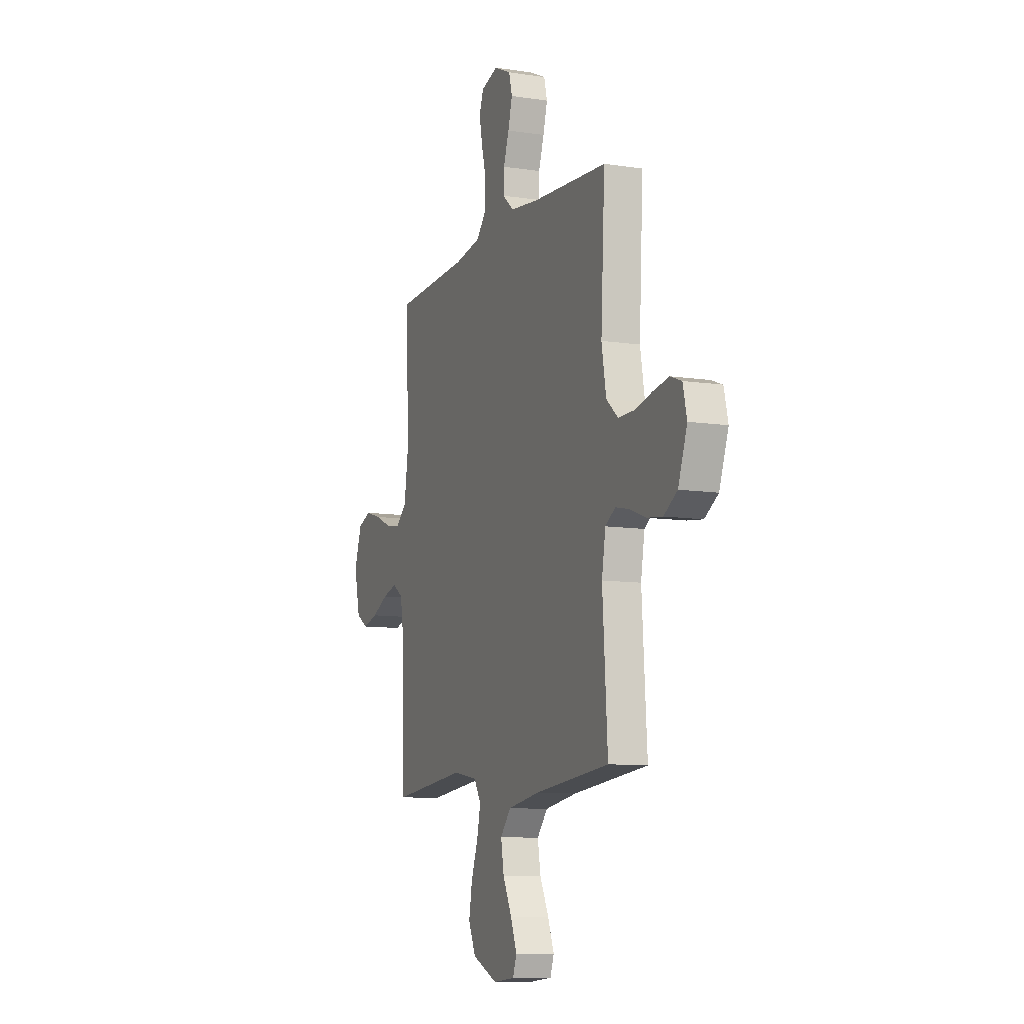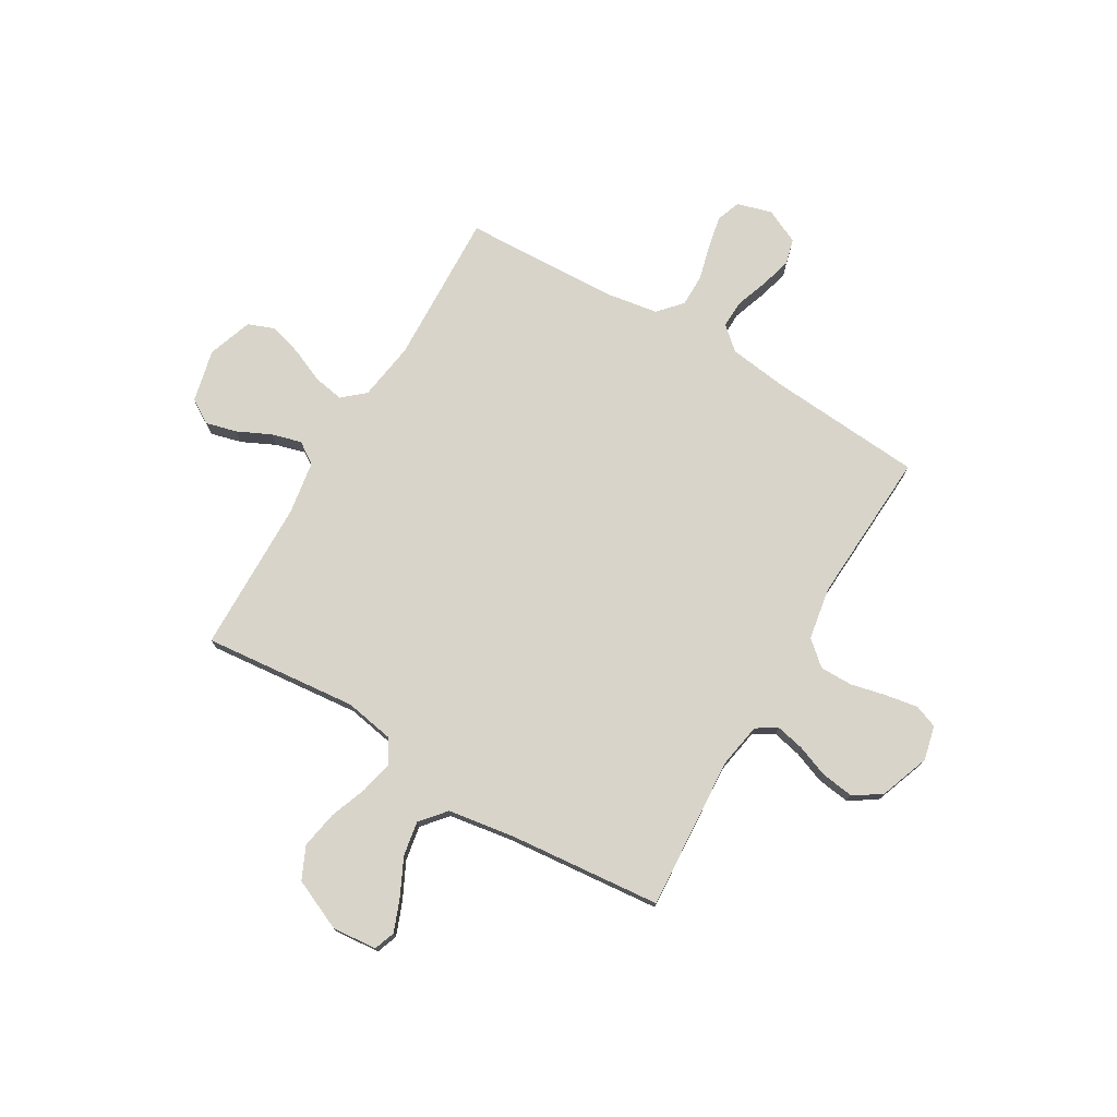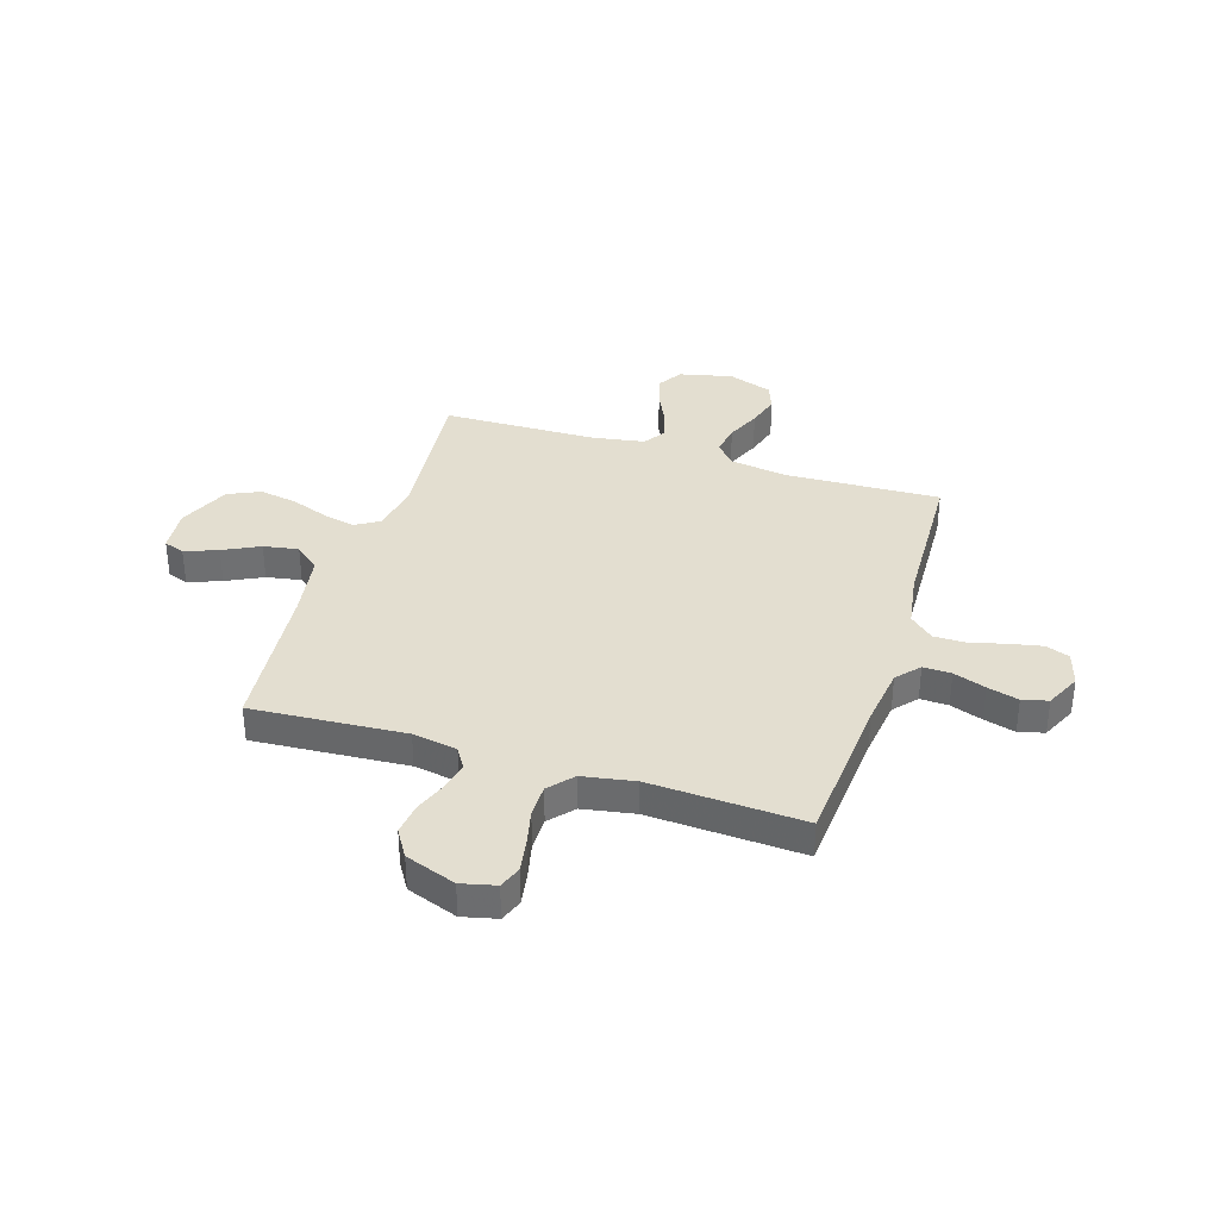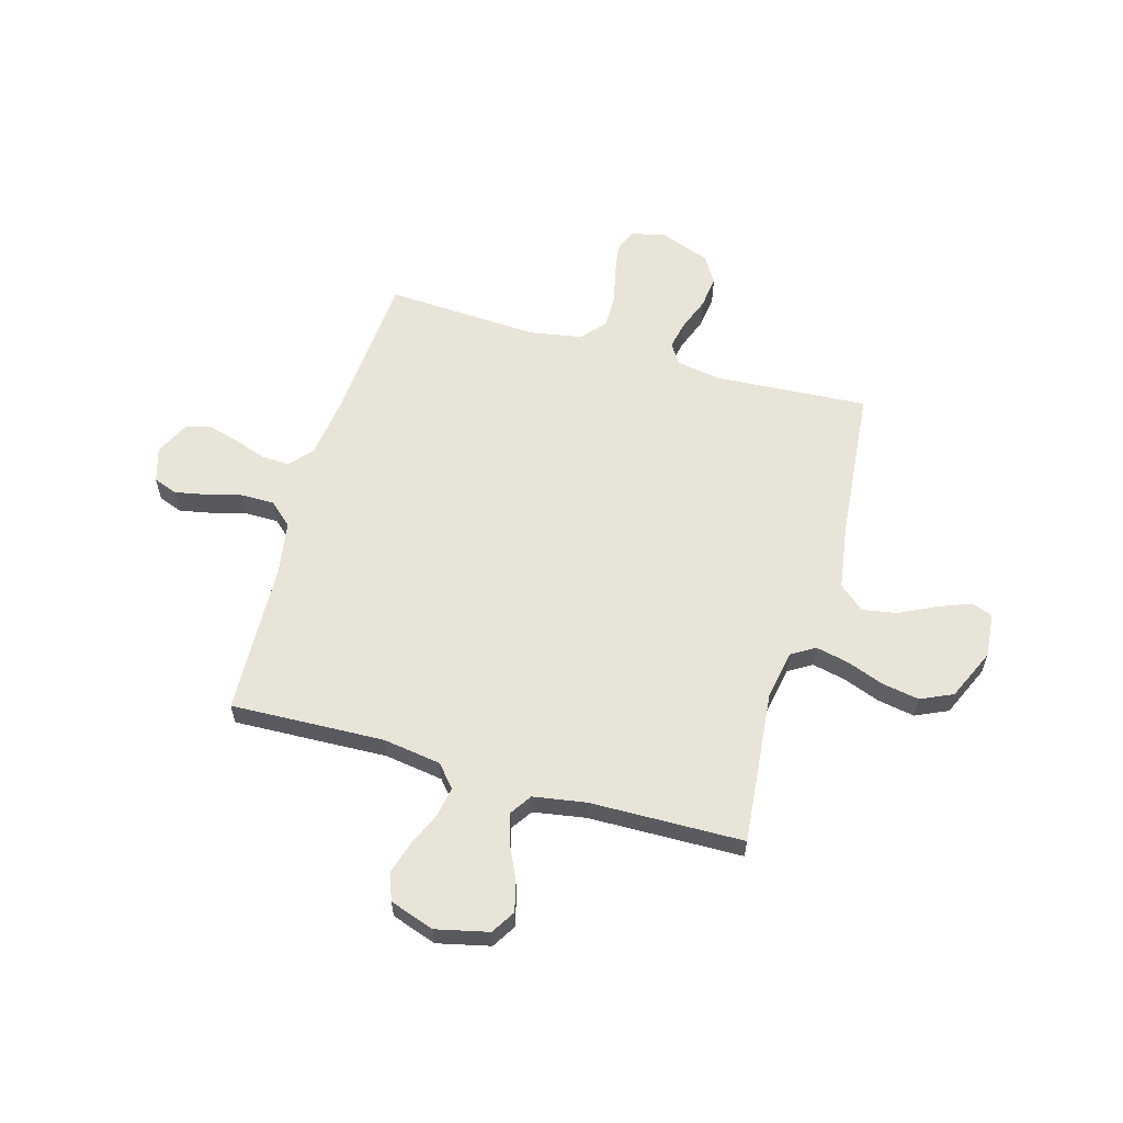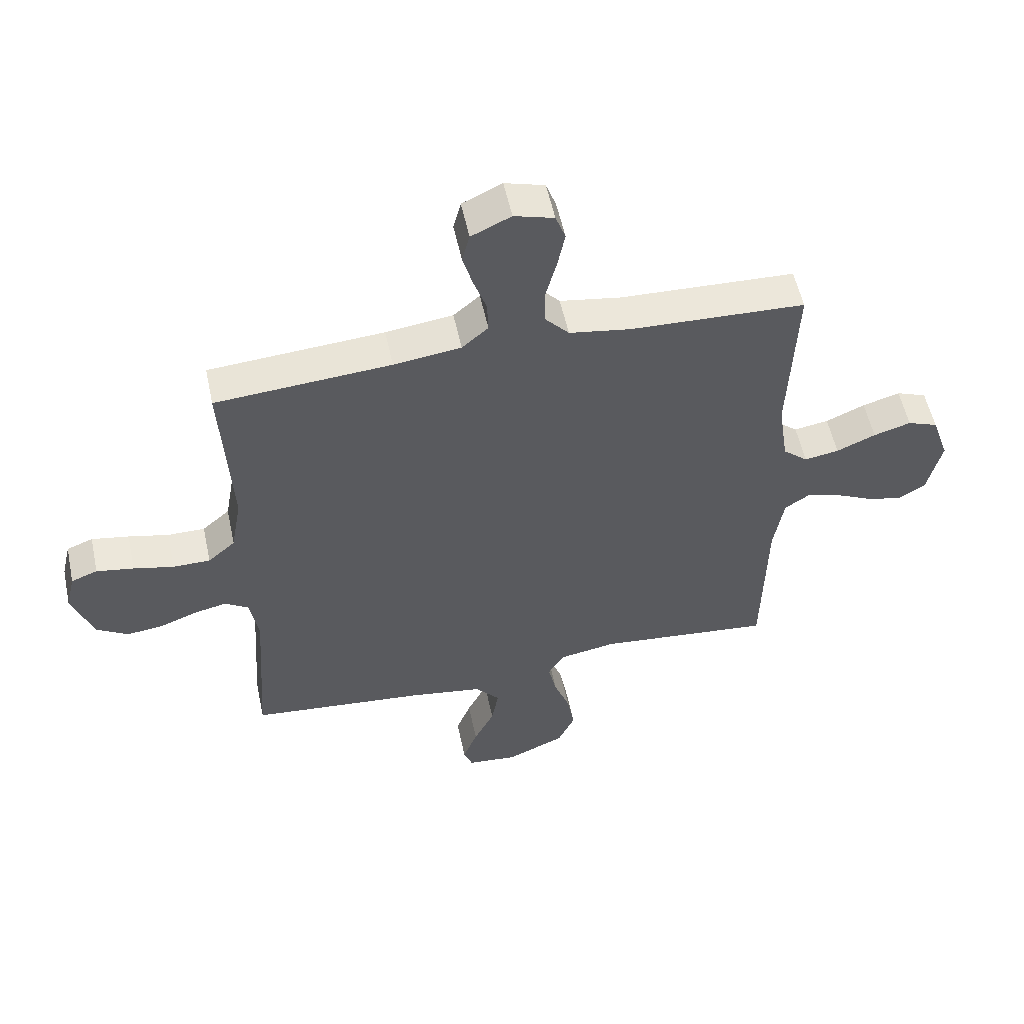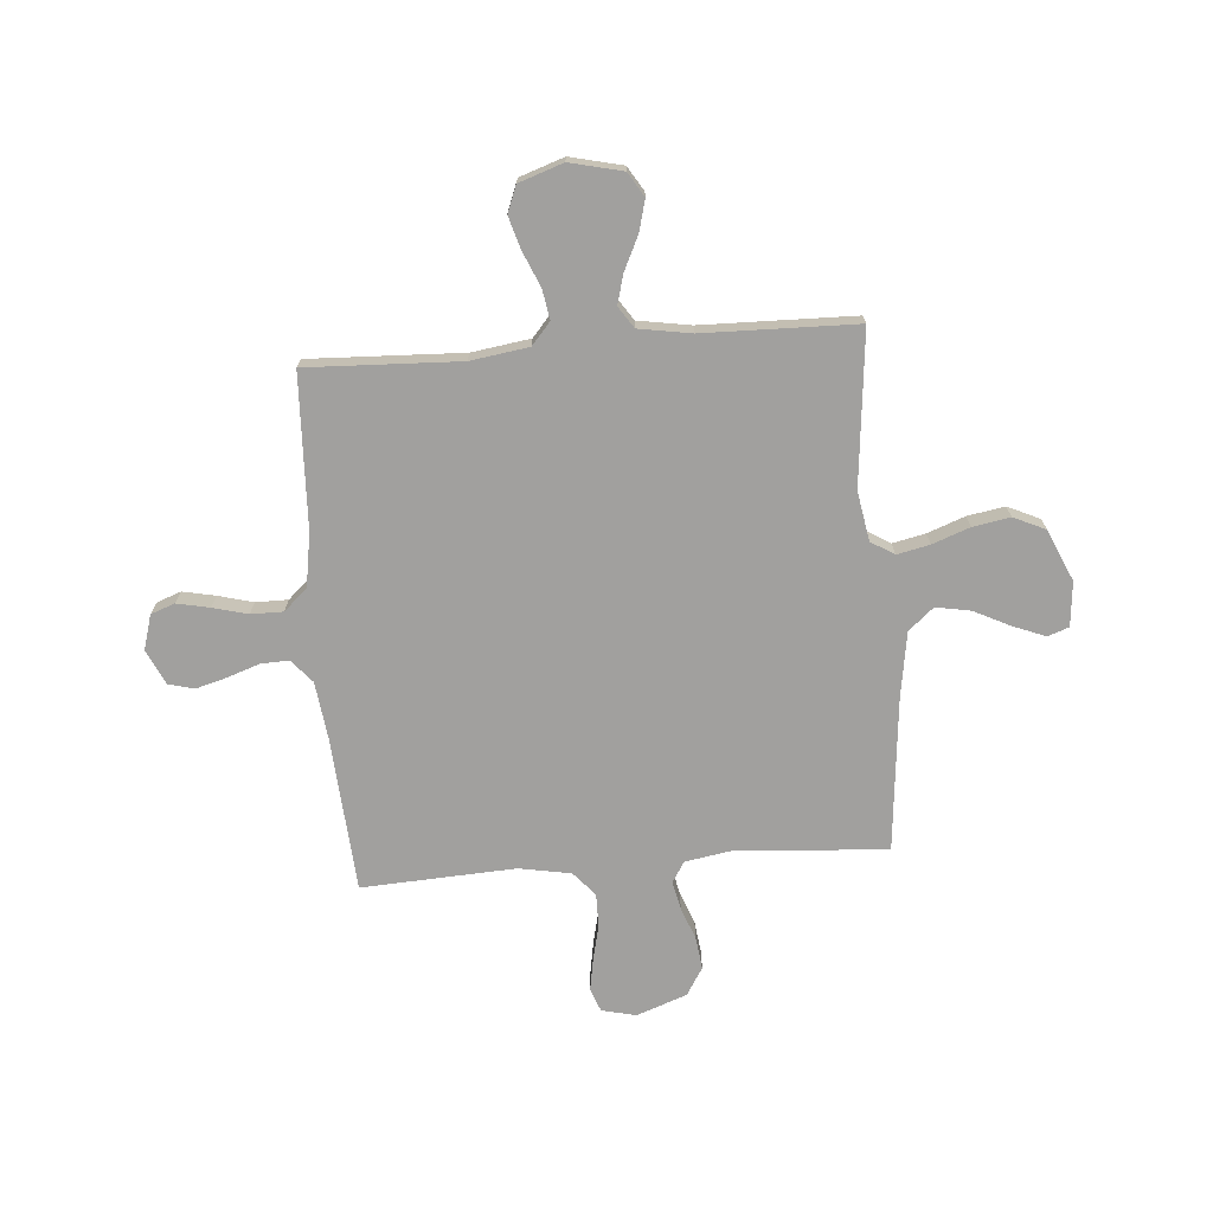
<metadata>
{"format":"obj","ext":"obj","renderer":"f3d","projection":"perspective","resolution":1024,"background":"white","views":[{"elev":-9.8,"azim":-111.6,"up":"+Z"},{"elev":75.5,"azim":-149.4,"up":"+Y"},{"elev":35.7,"azim":-72.5,"up":"+Y"},{"elev":59.8,"azim":106.0,"up":"+Y"},{"elev":54.9,"azim":-12.0,"up":"+Z"},{"elev":-71.8,"azim":94.5,"up":"+Y"}]}
</metadata>
<code>
v 0.5 0.07 -0.5
v 0.2 0.07 -0.47
v 0.103 0.07 -0.487
v 0.075 0.07 -0.533
v 0.089 0.07 -0.597
v 0.116 0.07 -0.67
v 0.129 0.07 -0.743
v 0.1 0.07 -0.806
v 0 0.07 -0.85
v -0.087 0.07 -0.842
v -0.102 0.07 -0.801
v -0.077 0.07 -0.737
v -0.042 0.07 -0.666
v -0.03 0.07 -0.598
v -0.072 0.07 -0.549
v -0.2 0.07 -0.529
v -0.5 0.07 -0.5
v -0.48 0.07 -0.2
v -0.495 0.07 -0.113
v -0.535 0.07 -0.088
v -0.591 0.07 -0.1
v -0.654 0.07 -0.124
v -0.717 0.07 -0.132
v -0.771 0.07 -0.099
v -0.807 0.07 0
v -0.791 0.07 0.067
v -0.746 0.07 0.084
v -0.682 0.07 0.073
v -0.613 0.07 0.057
v -0.549 0.07 0.057
v -0.502 0.07 0.098
v -0.484 0.07 0.2
v -0.5 0.07 0.5
v -0.2 0.07 0.522
v -0.085 0.07 0.537
v -0.04 0.07 0.576
v -0.042 0.07 0.631
v -0.064 0.07 0.694
v -0.081 0.07 0.755
v -0.068 0.07 0.805
v 0 0.07 0.837
v 0.068 0.07 0.817
v 0.085 0.07 0.77
v 0.072 0.07 0.706
v 0.054 0.07 0.638
v 0.054 0.07 0.575
v 0.095 0.07 0.529
v 0.2 0.07 0.512
v 0.5 0.07 0.5
v 0.488 0.07 0.2
v 0.505 0.07 0.086
v 0.548 0.07 0.049
v 0.607 0.07 0.059
v 0.674 0.07 0.088
v 0.738 0.07 0.107
v 0.79 0.07 0.087
v 0.82 0.07 0
v 0.796 0.07 -0.103
v 0.749 0.07 -0.132
v 0.688 0.07 -0.116
v 0.623 0.07 -0.085
v 0.565 0.07 -0.069
v 0.523 0.07 -0.097
v 0.506 0.07 -0.2
v 0.5 0 -0.5
v 0.2 0 -0.47
v 0.103 0 -0.487
v 0.075 0 -0.533
v 0.089 0 -0.597
v 0.116 0 -0.67
v 0.129 0 -0.743
v 0.1 0 -0.806
v 0 0 -0.85
v -0.087 0 -0.842
v -0.102 0 -0.801
v -0.077 0 -0.737
v -0.042 0 -0.666
v -0.03 0 -0.598
v -0.072 0 -0.549
v -0.2 0 -0.529
v -0.5 0 -0.5
v -0.48 0 -0.2
v -0.495 0 -0.113
v -0.535 0 -0.088
v -0.591 0 -0.1
v -0.654 0 -0.124
v -0.717 0 -0.132
v -0.771 0 -0.099
v -0.807 0 0
v -0.791 0 0.067
v -0.746 0 0.084
v -0.682 0 0.073
v -0.613 0 0.057
v -0.549 0 0.057
v -0.502 0 0.098
v -0.484 0 0.2
v -0.5 0 0.5
v -0.2 0 0.522
v -0.085 0 0.537
v -0.04 0 0.576
v -0.042 0 0.631
v -0.064 0 0.694
v -0.081 0 0.755
v -0.068 0 0.805
v 0 0 0.837
v 0.068 0 0.817
v 0.085 0 0.77
v 0.072 0 0.706
v 0.054 0 0.638
v 0.054 0 0.575
v 0.095 0 0.529
v 0.2 0 0.512
v 0.5 0 0.5
v 0.488 0 0.2
v 0.505 0 0.086
v 0.548 0 0.049
v 0.607 0 0.059
v 0.674 0 0.088
v 0.738 0 0.107
v 0.79 0 0.087
v 0.82 0 0
v 0.796 0 -0.103
v 0.749 0 -0.132
v 0.688 0 -0.116
v 0.623 0 -0.085
v 0.565 0 -0.069
v 0.523 0 -0.097
v 0.506 0 -0.2
f 58 59 60 61
f 58 61 62
f 57 58 62
f 56 57 62
f 53 54 55 56
f 52 53 56 62
f 51 52 62 63
f 48 49 50
f 47 48 50 51
f 42 43 44 45
f 40 41 42 45
f 40 45 46
f 37 38 39 40
f 37 40 46
f 36 37 46 47
f 32 33 34
f 31 32 34 35
f 26 27 28 29
f 24 25 26 29
f 24 29 30
f 21 22 23 24
f 20 21 24 30
f 19 20 30 31
f 16 17 18
f 15 16 18 19
f 10 11 12 13
f 8 9 10 13
f 8 13 14
f 5 6 7 8
f 4 5 8 14
f 3 4 14 15
f 64 1 2
f 64 2 3
f 47 51 63 64
f 35 36 47 64
f 19 31 35 64
f 3 15 19 64
f 125 124 123 122
f 126 125 122
f 126 122 121
f 126 121 120
f 120 119 118 117
f 126 120 117 116
f 127 126 116 115
f 114 113 112
f 115 114 112 111
f 109 108 107 106
f 109 106 105 104
f 110 109 104
f 104 103 102 101
f 110 104 101
f 111 110 101 100
f 98 97 96
f 99 98 96 95
f 93 92 91 90
f 93 90 89 88
f 94 93 88
f 88 87 86 85
f 94 88 85 84
f 95 94 84 83
f 82 81 80
f 83 82 80 79
f 77 76 75 74
f 77 74 73 72
f 78 77 72
f 72 71 70 69
f 78 72 69 68
f 79 78 68 67
f 66 65 128
f 67 66 128
f 128 127 115 111
f 128 111 100 99
f 128 99 95 83
f 128 83 79 67
f 1 65 66 2
f 2 66 67 3
f 3 67 68 4
f 4 68 69 5
f 5 69 70 6
f 6 70 71 7
f 7 71 72 8
f 8 72 73 9
f 9 73 74 10
f 10 74 75 11
f 11 75 76 12
f 12 76 77 13
f 13 77 78 14
f 14 78 79 15
f 15 79 80 16
f 16 80 81 17
f 17 81 82 18
f 18 82 83 19
f 19 83 84 20
f 20 84 85 21
f 21 85 86 22
f 22 86 87 23
f 23 87 88 24
f 24 88 89 25
f 25 89 90 26
f 26 90 91 27
f 27 91 92 28
f 28 92 93 29
f 29 93 94 30
f 30 94 95 31
f 31 95 96 32
f 32 96 97 33
f 33 97 98 34
f 34 98 99 35
f 35 99 100 36
f 36 100 101 37
f 37 101 102 38
f 38 102 103 39
f 39 103 104 40
f 40 104 105 41
f 41 105 106 42
f 42 106 107 43
f 43 107 108 44
f 44 108 109 45
f 45 109 110 46
f 46 110 111 47
f 47 111 112 48
f 48 112 113 49
f 49 113 114 50
f 50 114 115 51
f 51 115 116 52
f 52 116 117 53
f 53 117 118 54
f 54 118 119 55
f 55 119 120 56
f 56 120 121 57
f 57 121 122 58
f 58 122 123 59
f 59 123 124 60
f 60 124 125 61
f 61 125 126 62
f 62 126 127 63
f 63 127 128 64
f 64 128 65 1

</code>
